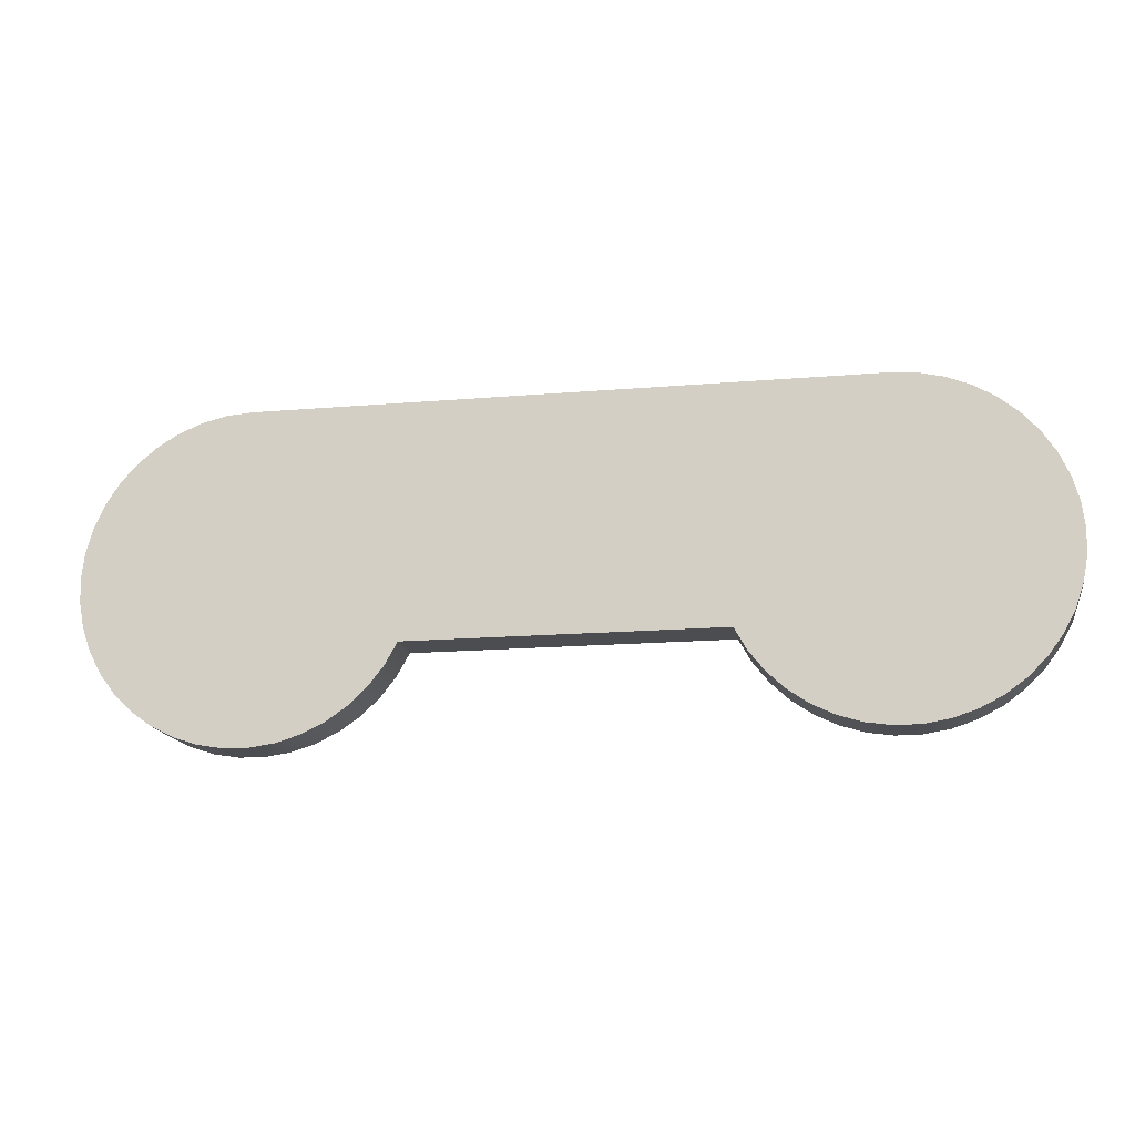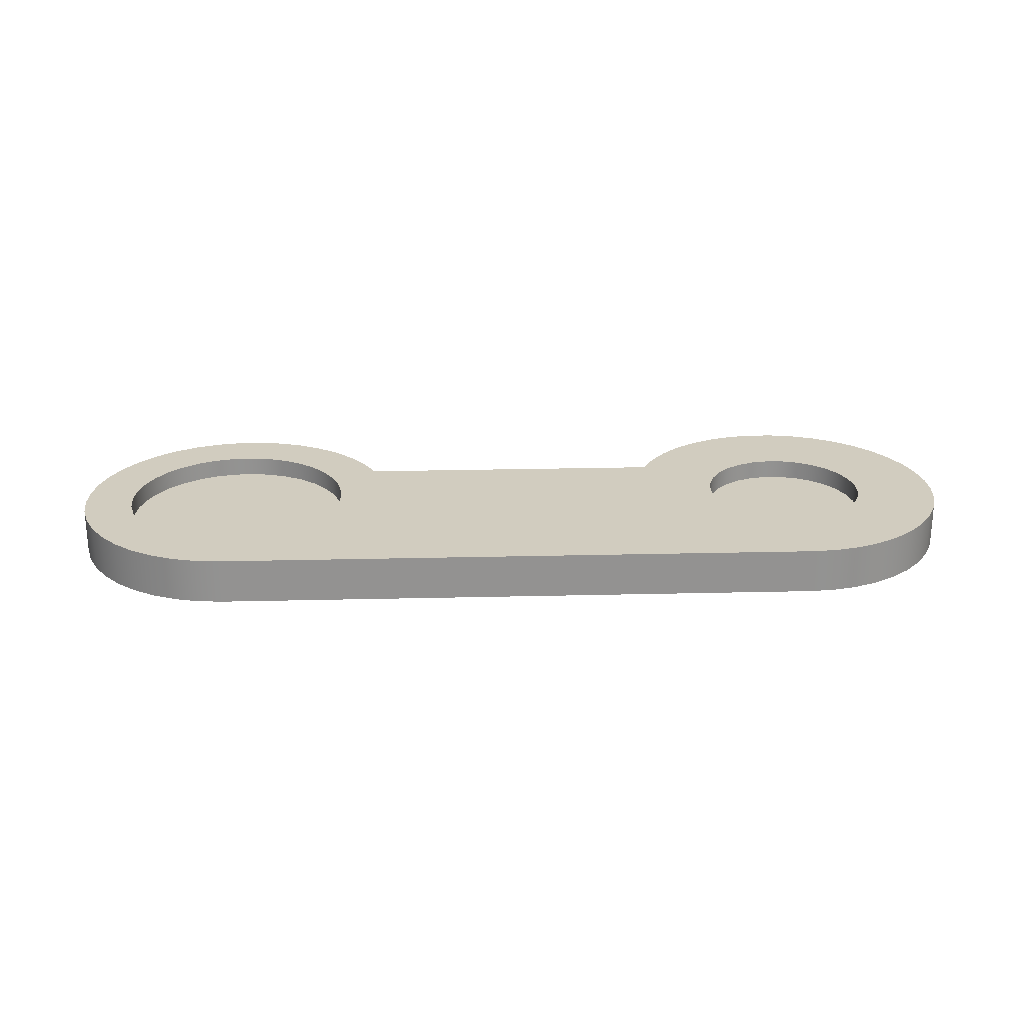
<metadata>
{"format":"obj","ext":"obj","renderer":"f3d","projection":"perspective","resolution":1024,"background":"white","views":[{"elev":-16.2,"azim":-170.1,"up":"+Y"},{"elev":23.8,"azim":177.7,"up":"+Z"}]}
</metadata>
<code>
v 13.53 2.492 0.4
v 13.5 2.179 0.4
v 13.41 1.877 0.4
v 13.28 1.594 0.4
v 13.09 1.34 0.4
v 12.87 1.123 0.4
v 12.61 0.9506 0.4
v 12.32 0.8273 0.4
v 12.01 0.7575 0.4
v 11.7 0.7434 0.4
v 11.39 0.7855 0.4
v 11.09 0.8825 0.4
v 10.81 1.031 0.4
v 10.57 1.227 0.4
v 10.36 1.463 0.4
v 10.2 1.732 0.4
v 10.09 2.026 0.4
v 10.03 2.335 0.4
v 10.03 2.648 0.4
v 10.09 2.957 0.4
v 10.2 3.251 0.4
v 10.36 3.52 0.4
v 10.57 3.757 0.4
v 10.81 3.952 0.4
v 11.09 4.101 0.4
v 11.39 4.198 0.4
v 11.7 4.24 0.4
v 12.01 4.226 0.4
v 12.32 4.156 0.4
v 12.61 4.033 0.4
v 12.87 3.86 0.4
v 13.09 3.643 0.4
v 13.28 3.389 0.4
v 13.41 3.107 0.4
v 13.5 2.804 0.4
v 13.53 2.492 0.7
v 13.5 2.804 0.7
v 13.41 3.107 0.7
v 13.28 3.389 0.7
v 13.09 3.643 0.7
v 12.87 3.86 0.7
v 12.61 4.033 0.7
v 12.32 4.156 0.7
v 12.01 4.226 0.7
v 11.7 4.24 0.7
v 11.39 4.198 0.7
v 11.09 4.101 0.7
v 10.81 3.952 0.7
v 10.57 3.757 0.7
v 10.36 3.52 0.7
v 10.2 3.251 0.7
v 10.09 2.957 0.7
v 10.03 2.648 0.7
v 10.03 2.335 0.7
v 10.09 2.026 0.7
v 10.2 1.732 0.7
v 10.36 1.463 0.7
v 10.57 1.227 0.7
v 10.81 1.031 0.7
v 11.09 0.8825 0.7
v 11.39 0.7855 0.7
v 11.7 0.7434 0.7
v 12.01 0.7575 0.7
v 12.32 0.8273 0.7
v 12.61 0.9506 0.7
v 12.87 1.123 0.7
v 13.09 1.34 0.7
v 13.28 1.594 0.7
v 13.41 1.877 0.7
v 13.5 2.179 0.7
v 13.53 2.492 0.4
v 13.53 2.492 0.7
v 13.53 2.492 0.4
v 13.5 2.804 0.4
v 13.41 3.107 0.4
v 13.28 3.389 0.4
v 13.09 3.643 0.4
v 12.87 3.86 0.4
v 12.61 4.033 0.4
v 12.32 4.156 0.4
v 12.01 4.226 0.4
v 11.7 4.24 0.4
v 11.39 4.198 0.4
v 11.09 4.101 0.4
v 10.81 3.952 0.4
v 10.57 3.757 0.4
v 10.36 3.52 0.4
v 10.2 3.251 0.4
v 10.09 2.957 0.4
v 10.03 2.648 0.4
v 10.03 2.335 0.4
v 10.09 2.026 0.4
v 10.2 1.732 0.4
v 10.36 1.463 0.4
v 10.57 1.227 0.4
v 10.81 1.031 0.4
v 11.09 0.8825 0.4
v 11.39 0.7855 0.4
v 11.7 0.7434 0.4
v 12.01 0.7575 0.4
v 12.32 0.8273 0.4
v 12.61 0.9506 0.4
v 12.87 1.123 0.4
v 13.09 1.34 0.4
v 13.28 1.594 0.4
v 13.41 1.877 0.4
v 13.5 2.179 0.4
v 3.746 2.492 0.4
v 3.717 2.223 0.4
v 3.63 1.967 0.4
v 3.491 1.735 0.4
v 3.305 1.539 0.4
v 3.081 1.387 0.4
v 2.83 1.287 0.4
v 2.564 1.243 0.4
v 2.294 1.258 0.4
v 2.033 1.33 0.4
v 1.794 1.457 0.4
v 1.588 1.632 0.4
v 1.425 1.847 0.4
v 1.311 2.093 0.4
v 1.253 2.356 0.4
v 1.253 2.627 0.4
v 1.311 2.891 0.4
v 1.425 3.136 0.4
v 1.588 3.351 0.4
v 1.794 3.526 0.4
v 2.033 3.653 0.4
v 2.294 3.725 0.4
v 2.564 3.74 0.4
v 2.83 3.696 0.4
v 3.081 3.596 0.4
v 3.305 3.444 0.4
v 3.491 3.248 0.4
v 3.63 3.016 0.4
v 3.717 2.76 0.4
v 3.746 2.492 0.7
v 3.717 2.76 0.7
v 3.63 3.016 0.7
v 3.491 3.248 0.7
v 3.305 3.444 0.7
v 3.081 3.596 0.7
v 2.83 3.696 0.7
v 2.564 3.74 0.7
v 2.294 3.725 0.7
v 2.033 3.653 0.7
v 1.794 3.526 0.7
v 1.588 3.351 0.7
v 1.425 3.136 0.7
v 1.311 2.891 0.7
v 1.253 2.627 0.7
v 1.253 2.356 0.7
v 1.311 2.093 0.7
v 1.425 1.847 0.7
v 1.588 1.632 0.7
v 1.794 1.457 0.7
v 2.033 1.33 0.7
v 2.294 1.258 0.7
v 2.564 1.243 0.7
v 2.83 1.287 0.7
v 3.081 1.387 0.7
v 3.305 1.539 0.7
v 3.491 1.735 0.7
v 3.63 1.967 0.7
v 3.717 2.223 0.7
v 3.746 2.492 0.4
v 3.746 2.492 0.7
v 3.746 2.492 0.4
v 3.717 2.76 0.4
v 3.63 3.016 0.4
v 3.491 3.248 0.4
v 3.305 3.444 0.4
v 3.081 3.596 0.4
v 2.83 3.696 0.4
v 2.564 3.74 0.4
v 2.294 3.725 0.4
v 2.033 3.653 0.4
v 1.794 3.526 0.4
v 1.588 3.351 0.4
v 1.425 3.136 0.4
v 1.311 2.891 0.4
v 1.253 2.627 0.4
v 1.253 2.356 0.4
v 1.311 2.093 0.4
v 1.425 1.847 0.4
v 1.588 1.632 0.4
v 1.794 1.457 0.4
v 2.033 1.33 0.4
v 2.294 1.258 0.4
v 2.564 1.243 0.4
v 2.83 1.287 0.4
v 3.081 1.387 0.4
v 3.305 1.539 0.4
v 3.491 1.735 0.4
v 3.63 1.967 0.4
v 3.717 2.223 0.4
v 11.78 5.006 0
v 2.496 5.006 0
v 2.496 5.006 0.7
v 11.78 5.006 0.7
v 9.498 1.429 0
v 9.686 1.095 0
v 9.923 0.7932 0
v 10.2 0.531 0
v 10.52 0.3145 0
v 10.87 0.1486 0
v 11.23 0.03726 0
v 11.61 -0.01695 0
v 12 -0.01276 0
v 12.37 0.04972 0
v 12.74 0.169 0
v 13.08 0.3424 0
v 13.39 0.5658 0
v 13.67 0.8341 0
v 13.9 1.141 0
v 14.08 1.479 0
v 14.2 1.841 0
v 14.28 2.218 0
v 14.29 2.601 0
v 14.24 2.982 0
v 14.14 3.351 0
v 13.98 3.701 0
v 13.77 4.022 0
v 13.51 4.308 0
v 13.22 4.551 0
v 12.89 4.746 0
v 12.53 4.889 0
v 12.16 4.976 0
v 11.78 5.006 0
v 11.78 5.006 0.7
v 12.16 4.976 0.7
v 12.53 4.889 0.7
v 12.89 4.746 0.7
v 13.22 4.551 0.7
v 13.51 4.308 0.7
v 13.77 4.022 0.7
v 13.98 3.701 0.7
v 14.14 3.351 0.7
v 14.24 2.982 0.7
v 14.29 2.601 0.7
v 14.28 2.218 0.7
v 14.2 1.841 0.7
v 14.08 1.479 0.7
v 13.9 1.141 0.7
v 13.67 0.8341 0.7
v 13.39 0.5658 0.7
v 13.08 0.3424 0.7
v 12.74 0.169 0.7
v 12.37 0.04972 0.7
v 12 -0.01276 0.7
v 11.61 -0.01695 0.7
v 11.23 0.03726 0.7
v 10.87 0.1486 0.7
v 10.52 0.3145 0.7
v 10.2 0.531 0.7
v 9.923 0.7932 0.7
v 9.686 1.095 0.7
v 9.498 1.429 0.7
v 4.774 1.429 0
v 9.498 1.429 0
v 9.498 1.429 0.7
v 4.774 1.429 0.7
v 2.496 5.006 0
v 2.113 4.976 0
v 1.74 4.889 0
v 1.384 4.746 0
v 1.054 4.551 0
v 0.7574 4.308 0
v 0.5014 4.022 0
v 0.2918 3.701 0
v 0.1335 3.351 0
v 0.03023 2.982 0
v -0.01569 2.601 0
v -0.003136 2.218 0
v 0.06758 1.841 0
v 0.1948 1.479 0
v 0.3756 1.141 0
v 0.6058 0.8341 0
v 0.8799 0.5658 0
v 1.192 0.3424 0
v 1.534 0.169 0
v 1.898 0.04972 0
v 2.277 -0.01276 0
v 2.66 -0.01695 0
v 3.04 0.03726 0
v 3.407 0.1486 0
v 3.753 0.3145 0
v 4.069 0.531 0
v 4.349 0.7932 0
v 4.586 1.095 0
v 4.774 1.429 0
v 4.774 1.429 0.7
v 4.586 1.095 0.7
v 4.349 0.7932 0.7
v 4.069 0.531 0.7
v 3.753 0.3145 0.7
v 3.407 0.1486 0.7
v 3.04 0.03726 0.7
v 2.66 -0.01695 0.7
v 2.277 -0.01276 0.7
v 1.898 0.04972 0.7
v 1.534 0.169 0.7
v 1.192 0.3424 0.7
v 0.8799 0.5658 0.7
v 0.6058 0.8341 0.7
v 0.3756 1.141 0.7
v 0.1948 1.479 0.7
v 0.06758 1.841 0.7
v -0.003136 2.218 0.7
v -0.01569 2.601 0.7
v 0.03023 2.982 0.7
v 0.1335 3.351 0.7
v 0.2918 3.701 0.7
v 0.5014 4.022 0.7
v 0.7574 4.308 0.7
v 1.054 4.551 0.7
v 1.384 4.746 0.7
v 1.74 4.889 0.7
v 2.113 4.976 0.7
v 2.496 5.006 0.7
v 13.53 2.492 0.7
v 13.5 2.179 0.7
v 13.41 1.877 0.7
v 13.28 1.594 0.7
v 13.09 1.34 0.7
v 12.87 1.123 0.7
v 12.61 0.9506 0.7
v 12.32 0.8273 0.7
v 12.01 0.7575 0.7
v 11.7 0.7434 0.7
v 11.39 0.7855 0.7
v 11.09 0.8825 0.7
v 10.81 1.031 0.7
v 10.57 1.227 0.7
v 10.36 1.463 0.7
v 10.2 1.732 0.7
v 10.09 2.026 0.7
v 10.03 2.335 0.7
v 10.03 2.648 0.7
v 10.09 2.957 0.7
v 10.2 3.251 0.7
v 10.36 3.52 0.7
v 10.57 3.757 0.7
v 10.81 3.952 0.7
v 11.09 4.101 0.7
v 11.39 4.198 0.7
v 11.7 4.24 0.7
v 12.01 4.226 0.7
v 12.32 4.156 0.7
v 12.61 4.033 0.7
v 12.87 3.86 0.7
v 13.09 3.643 0.7
v 13.28 3.389 0.7
v 13.41 3.107 0.7
v 13.5 2.804 0.7
v 3.746 2.492 0.7
v 3.717 2.223 0.7
v 3.63 1.967 0.7
v 3.491 1.735 0.7
v 3.305 1.539 0.7
v 3.081 1.387 0.7
v 2.83 1.287 0.7
v 2.564 1.243 0.7
v 2.294 1.258 0.7
v 2.033 1.33 0.7
v 1.794 1.457 0.7
v 1.588 1.632 0.7
v 1.425 1.847 0.7
v 1.311 2.093 0.7
v 1.253 2.356 0.7
v 1.253 2.627 0.7
v 1.311 2.891 0.7
v 1.425 3.136 0.7
v 1.588 3.351 0.7
v 1.794 3.526 0.7
v 2.033 3.653 0.7
v 2.294 3.725 0.7
v 2.564 3.74 0.7
v 2.83 3.696 0.7
v 3.081 3.596 0.7
v 3.305 3.444 0.7
v 3.491 3.248 0.7
v 3.63 3.016 0.7
v 3.717 2.76 0.7
v 2.496 5.006 0.7
v 2.113 4.976 0.7
v 1.74 4.889 0.7
v 1.384 4.746 0.7
v 1.054 4.551 0.7
v 0.7574 4.308 0.7
v 0.5014 4.022 0.7
v 0.2918 3.701 0.7
v 0.1335 3.351 0.7
v 0.03023 2.982 0.7
v -0.01569 2.601 0.7
v -0.003136 2.218 0.7
v 0.06758 1.841 0.7
v 0.1948 1.479 0.7
v 0.3756 1.141 0.7
v 0.6058 0.8341 0.7
v 0.8799 0.5658 0.7
v 1.192 0.3424 0.7
v 1.534 0.169 0.7
v 1.898 0.04972 0.7
v 2.277 -0.01276 0.7
v 2.66 -0.01695 0.7
v 3.04 0.03726 0.7
v 3.407 0.1486 0.7
v 3.753 0.3145 0.7
v 4.069 0.531 0.7
v 4.349 0.7932 0.7
v 4.586 1.095 0.7
v 4.774 1.429 0.7
v 9.498 1.429 0.7
v 9.686 1.095 0.7
v 9.923 0.7932 0.7
v 10.2 0.531 0.7
v 10.52 0.3145 0.7
v 10.87 0.1486 0.7
v 11.23 0.03726 0.7
v 11.61 -0.01695 0.7
v 12 -0.01276 0.7
v 12.37 0.04972 0.7
v 12.74 0.169 0.7
v 13.08 0.3424 0.7
v 13.39 0.5658 0.7
v 13.67 0.8341 0.7
v 13.9 1.141 0.7
v 14.08 1.479 0.7
v 14.2 1.841 0.7
v 14.28 2.218 0.7
v 14.29 2.601 0.7
v 14.24 2.982 0.7
v 14.14 3.351 0.7
v 13.98 3.701 0.7
v 13.77 4.022 0.7
v 13.51 4.308 0.7
v 13.22 4.551 0.7
v 12.89 4.746 0.7
v 12.53 4.889 0.7
v 12.16 4.976 0.7
v 11.78 5.006 0.7
v 4.774 1.429 0
v 4.586 1.095 0
v 4.349 0.7932 0
v 4.069 0.531 0
v 3.753 0.3145 0
v 3.407 0.1486 0
v 3.04 0.03726 0
v 2.66 -0.01695 0
v 2.277 -0.01276 0
v 1.898 0.04972 0
v 1.534 0.169 0
v 1.192 0.3424 0
v 0.8799 0.5658 0
v 0.6058 0.8341 0
v 0.3756 1.141 0
v 0.1948 1.479 0
v 0.06758 1.841 0
v -0.003136 2.218 0
v -0.01569 2.601 0
v 0.03023 2.982 0
v 0.1335 3.351 0
v 0.2918 3.701 0
v 0.5014 4.022 0
v 0.7574 4.308 0
v 1.054 4.551 0
v 1.384 4.746 0
v 1.74 4.889 0
v 2.113 4.976 0
v 2.496 5.006 0
v 11.78 5.006 0
v 12.16 4.976 0
v 12.53 4.889 0
v 12.89 4.746 0
v 13.22 4.551 0
v 13.51 4.308 0
v 13.77 4.022 0
v 13.98 3.701 0
v 14.14 3.351 0
v 14.24 2.982 0
v 14.29 2.601 0
v 14.28 2.218 0
v 14.2 1.841 0
v 14.08 1.479 0
v 13.9 1.141 0
v 13.67 0.8341 0
v 13.39 0.5658 0
v 13.08 0.3424 0
v 12.74 0.169 0
v 12.37 0.04972 0
v 12 -0.01276 0
v 11.61 -0.01695 0
v 11.23 0.03726 0
v 10.87 0.1486 0
v 10.52 0.3145 0
v 10.2 0.531 0
v 9.923 0.7932 0
v 9.686 1.095 0
v 9.498 1.429 0
g 13f63ede-e330-11ea-90fd-54bf646e7e1f
f 2 70 1
f 1 70 72
f 71 36 35
f 35 36 37
f 35 37 34
f 34 37 38
f 34 38 33
f 33 38 39
f 33 39 32
f 32 39 40
f 32 40 31
f 31 40 41
f 31 41 30
f 30 41 42
f 30 42 29
f 29 42 43
f 29 43 28
f 28 43 44
f 28 44 27
f 27 44 45
f 27 45 26
f 26 45 46
f 26 46 25
f 25 46 47
f 25 47 24
f 24 47 48
f 24 48 23
f 23 48 49
f 23 49 22
f 22 49 50
f 22 50 21
f 21 50 51
f 21 51 20
f 20 51 52
f 20 52 19
f 19 52 53
f 19 53 18
f 18 53 54
f 18 54 17
f 17 54 55
f 17 55 16
f 16 55 56
f 16 56 15
f 15 56 57
f 15 57 14
f 14 57 58
f 14 58 13
f 13 58 59
f 13 59 12
f 12 59 60
f 12 60 11
f 11 60 61
f 11 61 10
f 10 61 62
f 10 62 9
f 9 62 63
f 9 63 8
f 8 63 64
f 8 64 7
f 7 64 65
f 7 65 6
f 6 65 66
f 6 66 5
f 5 66 67
f 5 67 4
f 4 67 68
f 4 68 3
f 3 68 69
f 3 69 2
f 2 69 70
g 13f6db1c-e330-11ea-8a50-54bf646e7e1f
f 73 74 107
f 107 74 106
f 106 74 75
f 106 75 105
f 105 75 76
f 105 76 104
f 104 76 103
f 103 76 102
f 102 76 101
f 101 76 100
f 100 76 99
f 99 76 98
f 98 76 97
f 97 76 96
f 96 76 95
f 95 76 77
f 95 77 94
f 94 77 93
f 93 77 92
f 92 77 91
f 91 77 90
f 90 77 89
f 89 77 88
f 88 77 87
f 87 77 86
f 86 77 78
f 86 78 85
f 85 78 79
f 85 79 84
f 84 79 80
f 84 80 83
f 83 80 81
f 83 81 82
g 13ce9480-e330-11ea-ab21-54bf646e7e1f
f 109 165 108
f 108 165 167
f 166 137 136
f 136 137 138
f 136 138 135
f 135 138 139
f 135 139 134
f 134 139 140
f 134 140 133
f 133 140 141
f 133 141 132
f 132 141 142
f 132 142 131
f 131 142 143
f 131 143 130
f 130 143 144
f 130 144 129
f 129 144 145
f 129 145 128
f 128 145 146
f 128 146 127
f 127 146 147
f 127 147 126
f 126 147 148
f 126 148 125
f 125 148 149
f 125 149 124
f 124 149 150
f 124 150 123
f 123 150 151
f 123 151 122
f 122 151 152
f 122 152 121
f 121 152 153
f 121 153 120
f 120 153 154
f 120 154 119
f 119 154 155
f 119 155 118
f 118 155 156
f 118 156 117
f 117 156 157
f 117 157 116
f 116 157 158
f 116 158 115
f 115 158 159
f 115 159 114
f 114 159 160
f 114 160 113
f 113 160 161
f 113 161 112
f 112 161 162
f 112 162 111
f 111 162 163
f 111 163 110
f 110 163 164
f 110 164 109
f 109 164 165
g 13cf57ca-e330-11ea-8ff6-54bf646e7e1f
f 196 168 178
f 178 168 169
f 178 169 170
f 170 171 178
f 178 171 172
f 178 172 173
f 178 173 177
f 177 173 174
f 177 174 176
f 176 174 175
f 179 187 178
f 178 187 188
f 178 188 189
f 187 179 186
f 186 179 180
f 186 180 185
f 185 180 181
f 185 181 184
f 184 181 182
f 184 182 183
f 189 190 178
f 178 190 191
f 178 191 192
f 192 193 178
f 178 193 194
f 178 194 195
f 195 196 178
g 13a4a018-e330-11ea-ba5b-54bf646e7e1f
f 197 198 200
f 200 198 199
g 13a4ee58-e330-11ea-9252-54bf646e7e1f
f 258 201 257
f 257 201 202
f 257 202 256
f 256 202 203
f 256 203 255
f 255 203 204
f 255 204 254
f 254 204 205
f 254 205 253
f 253 205 206
f 253 206 252
f 252 206 207
f 252 207 251
f 251 207 208
f 251 208 250
f 250 208 209
f 250 209 249
f 249 209 210
f 249 210 248
f 248 210 211
f 248 211 247
f 247 211 212
f 247 212 246
f 246 212 213
f 246 213 245
f 245 213 214
f 245 214 244
f 244 214 215
f 244 215 243
f 243 215 216
f 243 216 242
f 242 216 217
f 242 217 241
f 241 217 218
f 241 218 240
f 240 218 219
f 240 219 239
f 239 219 220
f 239 220 238
f 238 220 221
f 238 221 237
f 237 221 222
f 237 222 236
f 236 222 223
f 236 223 235
f 235 223 224
f 235 224 234
f 234 224 225
f 234 225 233
f 233 225 226
f 233 226 232
f 232 226 227
f 232 227 231
f 231 227 228
f 231 228 230
f 230 228 229
g 13a53c46-e330-11ea-ad12-54bf646e7e1f
f 259 260 262
f 262 260 261
g 13a58a6e-e330-11ea-be02-54bf646e7e1f
f 320 263 319
f 319 263 264
f 319 264 318
f 318 264 265
f 318 265 317
f 317 265 266
f 317 266 316
f 316 266 267
f 316 267 315
f 315 267 268
f 315 268 314
f 314 268 269
f 314 269 313
f 313 269 270
f 313 270 312
f 312 270 271
f 312 271 311
f 311 271 272
f 311 272 310
f 310 272 273
f 310 273 309
f 309 273 274
f 309 274 308
f 308 274 275
f 308 275 307
f 307 275 276
f 307 276 306
f 306 276 277
f 306 277 305
f 305 277 278
f 305 278 304
f 304 278 279
f 304 279 303
f 303 279 280
f 303 280 302
f 302 280 281
f 302 281 301
f 301 281 282
f 301 282 300
f 300 282 283
f 300 283 299
f 299 283 284
f 299 284 298
f 298 284 285
f 298 285 297
f 297 285 286
f 297 286 296
f 296 286 287
f 296 287 295
f 295 287 288
f 295 288 294
f 294 288 289
f 294 289 293
f 293 289 290
f 293 290 292
f 292 290 291
g 13a5d87a-e330-11ea-835c-54bf646e7e1f
f 322 431 321
f 321 431 432
f 321 432 355
f 355 432 433
f 355 433 354
f 354 433 434
f 354 434 353
f 353 434 435
f 353 435 352
f 352 435 351
f 351 435 436
f 351 436 350
f 350 436 437
f 350 437 349
f 349 437 438
f 349 438 348
f 348 438 439
f 348 439 347
f 347 439 440
f 347 440 441
f 431 322 430
f 430 322 323
f 430 323 324
f 430 324 429
f 429 324 325
f 429 325 428
f 428 325 326
f 428 326 427
f 427 326 327
f 427 327 426
f 426 327 328
f 426 328 425
f 425 328 329
f 425 329 424
f 424 329 330
f 424 330 423
f 423 330 422
f 422 330 421
f 421 330 420
f 420 330 419
f 419 330 418
f 418 330 331
f 418 331 417
f 417 331 332
f 417 332 416
f 416 332 333
f 416 333 415
f 415 333 334
f 415 334 335
f 415 335 414
f 414 335 336
f 414 336 337
f 414 337 413
f 413 337 338
f 413 338 357
f 357 338 356
f 356 338 339
f 356 339 384
f 384 339 340
f 384 340 383
f 383 340 341
f 383 341 382
f 382 341 342
f 382 342 381
f 381 342 343
f 381 343 380
f 380 343 344
f 380 344 385
f 385 344 345
f 385 345 442
f 442 345 346
f 442 346 347
f 357 358 413
f 413 358 359
f 413 359 360
f 360 361 413
f 413 361 412
f 412 361 362
f 412 362 411
f 411 362 363
f 411 363 410
f 410 363 409
f 409 363 402
f 409 402 403
f 402 363 401
f 401 363 364
f 401 364 400
f 400 364 365
f 400 365 399
f 399 365 366
f 399 366 398
f 398 366 367
f 398 367 368
f 398 368 397
f 397 368 369
f 397 369 396
f 396 369 370
f 396 370 395
f 395 370 371
f 395 371 372
f 395 372 394
f 394 372 373
f 394 373 393
f 393 373 374
f 393 374 392
f 392 374 375
f 392 375 376
f 392 376 391
f 391 376 377
f 391 377 390
f 390 377 389
f 389 377 378
f 389 378 388
f 388 378 387
f 387 378 385
f 387 385 386
f 378 379 385
f 385 379 380
f 409 403 408
f 408 403 404
f 408 404 407
f 407 404 405
f 407 405 406
f 441 442 347
g 13a62698-e330-11ea-9bb6-54bf646e7e1f
f 444 457 443
f 443 457 458
f 443 458 459
f 457 444 456
f 456 444 445
f 456 445 455
f 455 445 446
f 455 446 454
f 454 446 447
f 454 447 453
f 453 447 448
f 453 448 452
f 452 448 449
f 452 449 451
f 451 449 450
f 459 460 443
f 443 460 461
f 443 461 462
f 462 463 443
f 443 463 464
f 443 464 465
f 443 465 471
f 471 465 466
f 471 466 467
f 467 468 471
f 471 468 469
f 471 469 470
f 471 472 443
f 443 472 500
f 500 472 478
f 500 478 479
f 473 474 472
f 472 474 475
f 472 475 476
f 476 477 472
f 472 477 478
f 479 480 500
f 500 480 481
f 500 481 482
f 482 483 500
f 500 483 484
f 500 484 485
f 485 486 500
f 500 486 499
f 499 486 487
f 499 487 498
f 498 487 488
f 498 488 497
f 497 488 489
f 497 489 496
f 496 489 490
f 496 490 495
f 495 490 491
f 495 491 494
f 494 491 492
f 494 492 493

</code>
